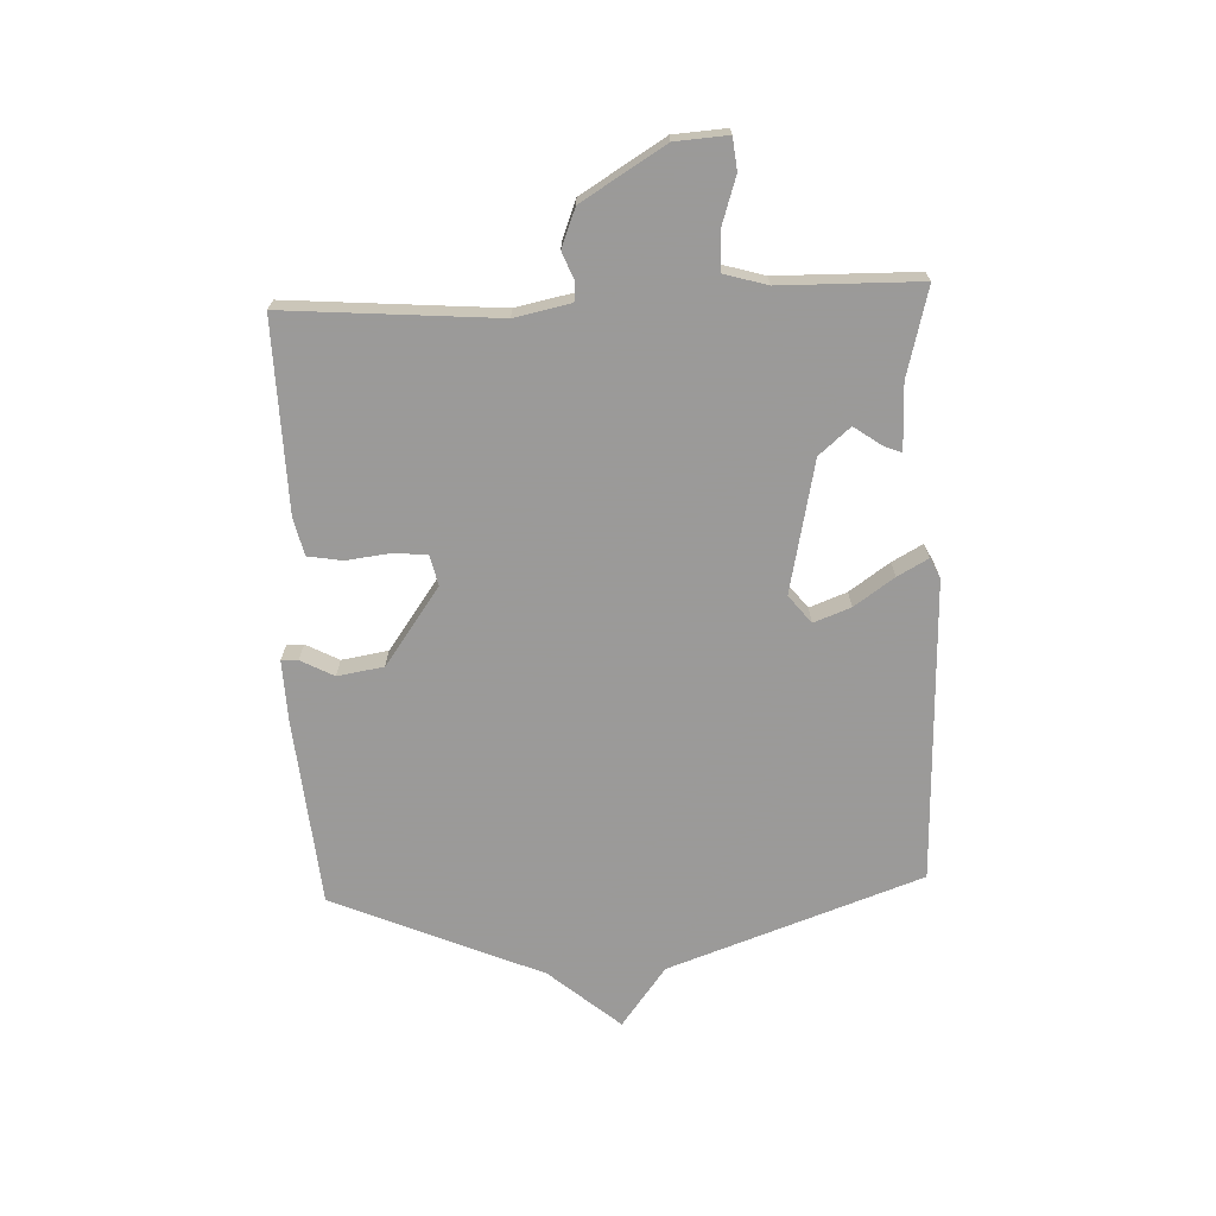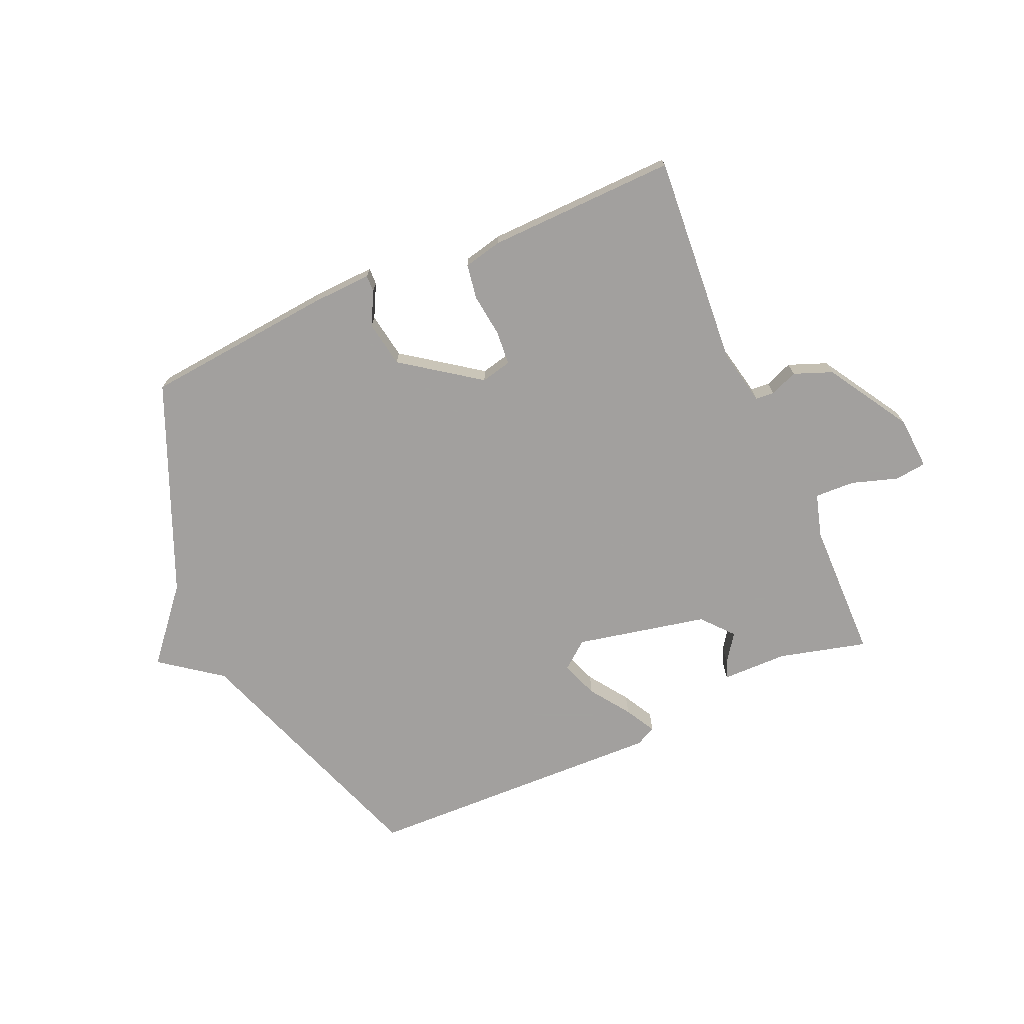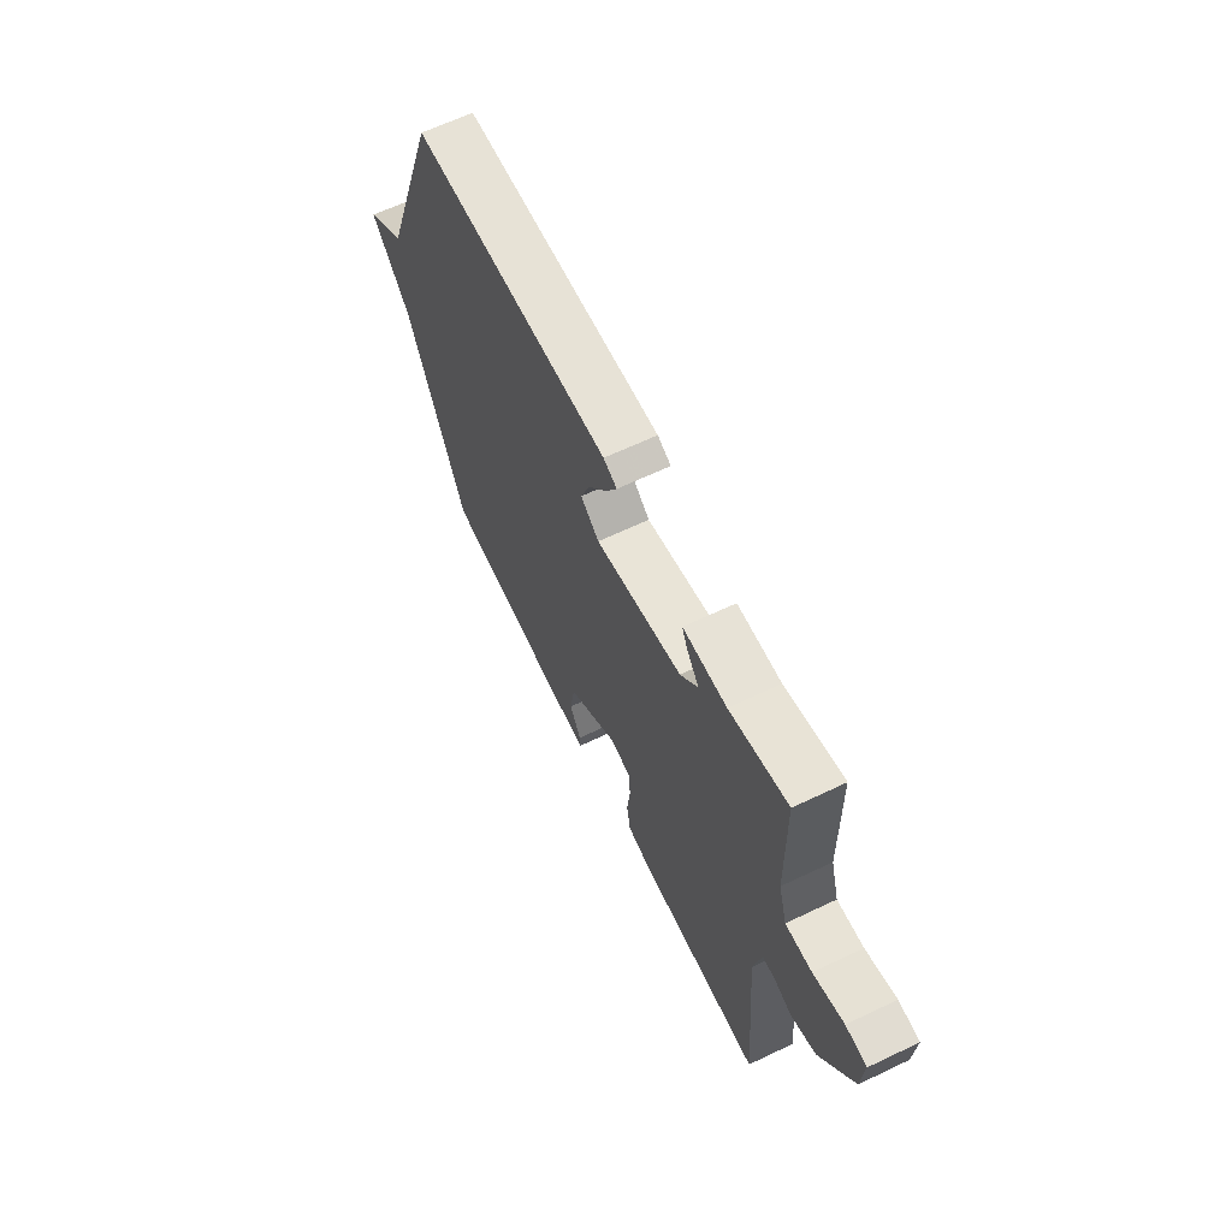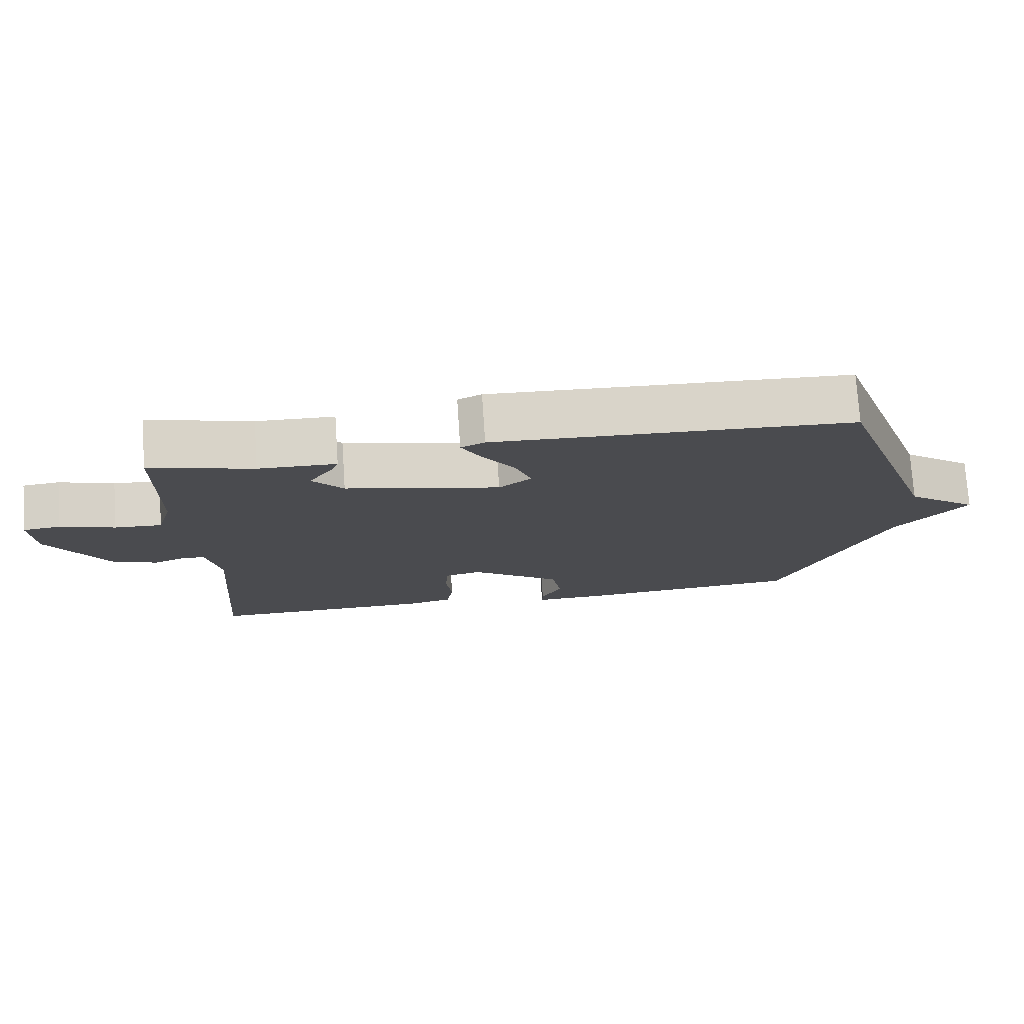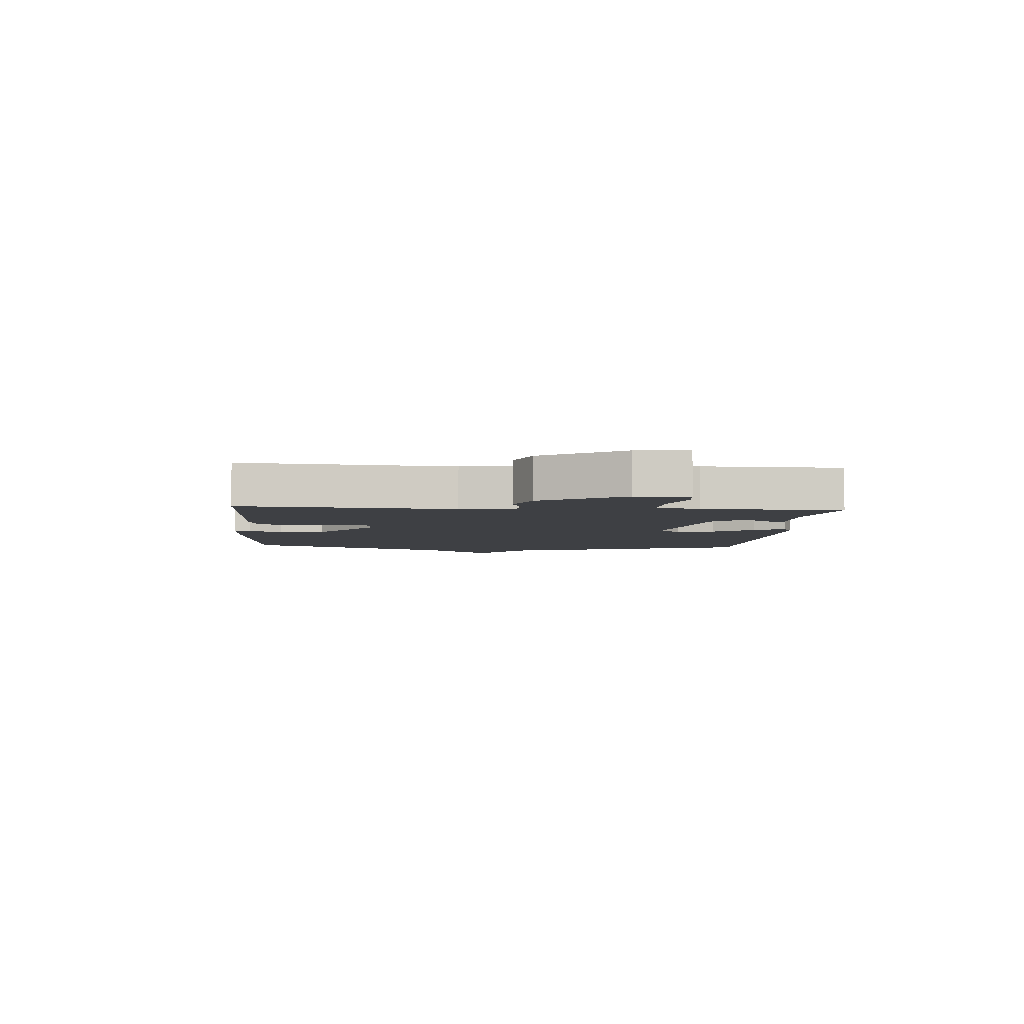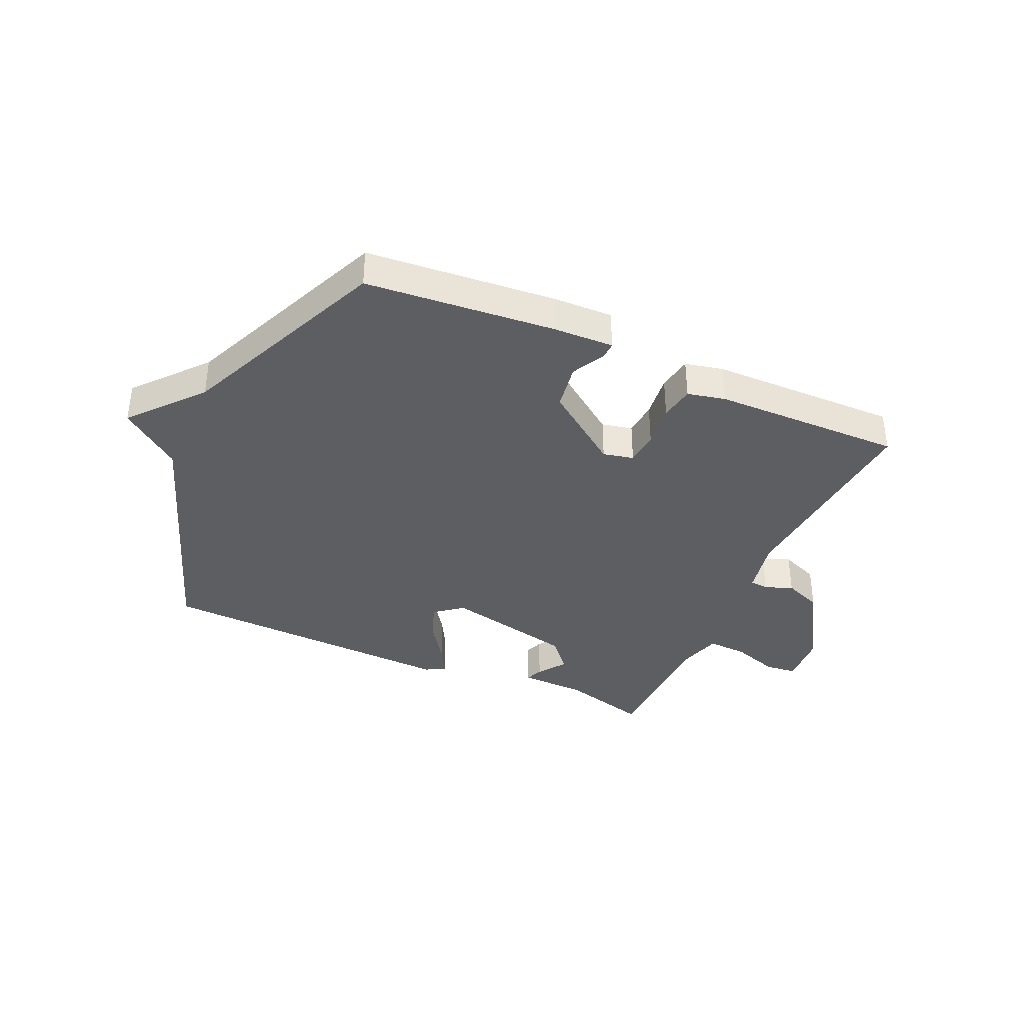
<metadata>
{"format":"obj","ext":"obj","renderer":"f3d","projection":"perspective","resolution":1024,"background":"white","views":[{"elev":-69.5,"azim":-87.5,"up":"+Y"},{"elev":-71.9,"azim":-156.1,"up":"+Y"},{"elev":64.2,"azim":-115.7,"up":"+Z"},{"elev":75.4,"azim":-3.8,"up":"+Z"},{"elev":-4.6,"azim":-94.5,"up":"+Y"},{"elev":-37.7,"azim":155.7,"up":"+Y"}]}
</metadata>
<code>
v 0.5 0.07 0.5
v 0.655 0.07 0.061
v 0.759 0.07 -0.017
v 0.655 0.07 -0.139
v 0.5 0.07 -0.5
v 0.173 0.07 -0.53
v 0.068 0.07 -0.534
v 0.069 0.07 -0.505
v 0.099 0.07 -0.448
v 0.086 0.07 -0.368
v -0.047 0.07 -0.272
v -0.1 0.07 -0.284
v -0.105 0.07 -0.343
v -0.096 0.07 -0.418
v -0.106 0.07 -0.478
v -0.172 0.07 -0.493
v -0.5 0.07 -0.5
v -0.471 0.07 -0.134
v -0.491 0.07 -0.037
v -0.523 0.07 -0.034
v -0.571 0.07 -0.053
v -0.637 0.07 -0.027
v -0.724 0.07 0.116
v -0.73 0.07 0.207
v -0.675 0.07 0.213
v -0.595 0.07 0.187
v -0.526 0.07 0.184
v -0.504 0.07 0.259
v -0.5 0.07 0.5
v -0.348 0.07 0.46
v -0.234 0.07 0.458
v -0.246 0.07 0.428
v -0.28 0.07 0.38
v -0.234 0.07 0.326
v -0.007 0.07 0.277
v 0.041 0.07 0.315
v 0.017 0.07 0.379
v -0.031 0.07 0.448
v -0.06 0.07 0.501
v -0.025 0.07 0.518
v 0.5 0 0.5
v 0.655 0 0.061
v 0.759 0 -0.017
v 0.655 0 -0.139
v 0.5 0 -0.5
v 0.173 0 -0.53
v 0.068 0 -0.534
v 0.069 0 -0.505
v 0.099 0 -0.448
v 0.086 0 -0.368
v -0.047 0 -0.272
v -0.1 0 -0.284
v -0.105 0 -0.343
v -0.096 0 -0.418
v -0.106 0 -0.478
v -0.172 0 -0.493
v -0.5 0 -0.5
v -0.471 0 -0.134
v -0.491 0 -0.037
v -0.523 0 -0.034
v -0.571 0 -0.053
v -0.637 0 -0.027
v -0.724 0 0.116
v -0.73 0 0.207
v -0.675 0 0.213
v -0.595 0 0.187
v -0.526 0 0.184
v -0.504 0 0.259
v -0.5 0 0.5
v -0.348 0 0.46
v -0.234 0 0.458
v -0.246 0 0.428
v -0.28 0 0.38
v -0.234 0 0.326
v -0.007 0 0.277
v 0.041 0 0.315
v 0.017 0 0.379
v -0.031 0 0.448
v -0.06 0 0.501
v -0.025 0 0.518
f 40 1 2
f 39 40 2
f 38 39 2
f 37 38 2
f 2 3 4
f 37 2 4
f 36 37 4
f 4 5 6
f 36 4 6
f 35 36 6
f 34 35 6
f 33 34 6
f 30 31 32 33
f 28 29 30 33
f 27 28 33
f 24 25 26
f 23 24 26
f 22 23 26
f 21 22 26
f 20 21 26
f 19 20 26 27
f 18 19 27 33
f 17 18 33
f 16 17 33
f 15 16 33
f 14 15 33
f 13 14 33
f 6 7 8 9
f 6 9 10
f 33 6 10
f 12 13 33
f 11 12 33
f 10 11 33
f 42 41 80
f 42 80 79
f 42 79 78
f 42 78 77
f 44 43 42
f 44 42 77
f 44 77 76
f 46 45 44
f 46 44 76
f 46 76 75
f 46 75 74
f 46 74 73
f 73 72 71 70
f 73 70 69 68
f 73 68 67
f 66 65 64
f 66 64 63
f 66 63 62
f 66 62 61
f 66 61 60
f 67 66 60 59
f 73 67 59 58
f 73 58 57
f 73 57 56
f 73 56 55
f 73 55 54
f 73 54 53
f 49 48 47 46
f 50 49 46
f 50 46 73
f 73 53 52
f 73 52 51
f 73 51 50
f 1 41 42 2
f 2 42 43 3
f 3 43 44 4
f 4 44 45 5
f 5 45 46 6
f 6 46 47 7
f 7 47 48 8
f 8 48 49 9
f 9 49 50 10
f 10 50 51 11
f 11 51 52 12
f 12 52 53 13
f 13 53 54 14
f 14 54 55 15
f 15 55 56 16
f 16 56 57 17
f 17 57 58 18
f 18 58 59 19
f 19 59 60 20
f 20 60 61 21
f 21 61 62 22
f 22 62 63 23
f 23 63 64 24
f 24 64 65 25
f 25 65 66 26
f 26 66 67 27
f 27 67 68 28
f 28 68 69 29
f 29 69 70 30
f 30 70 71 31
f 31 71 72 32
f 32 72 73 33
f 33 73 74 34
f 34 74 75 35
f 35 75 76 36
f 36 76 77 37
f 37 77 78 38
f 38 78 79 39
f 39 79 80 40
f 40 80 41 1

</code>
